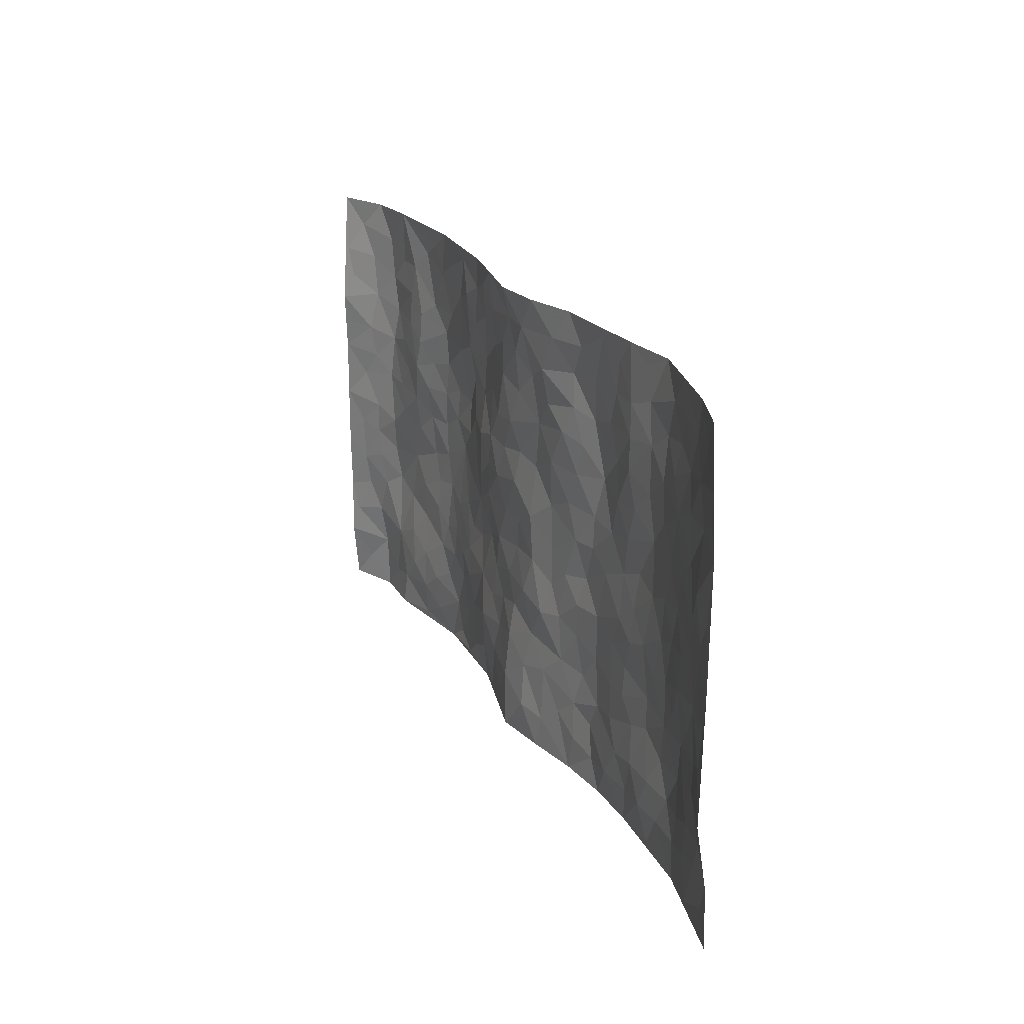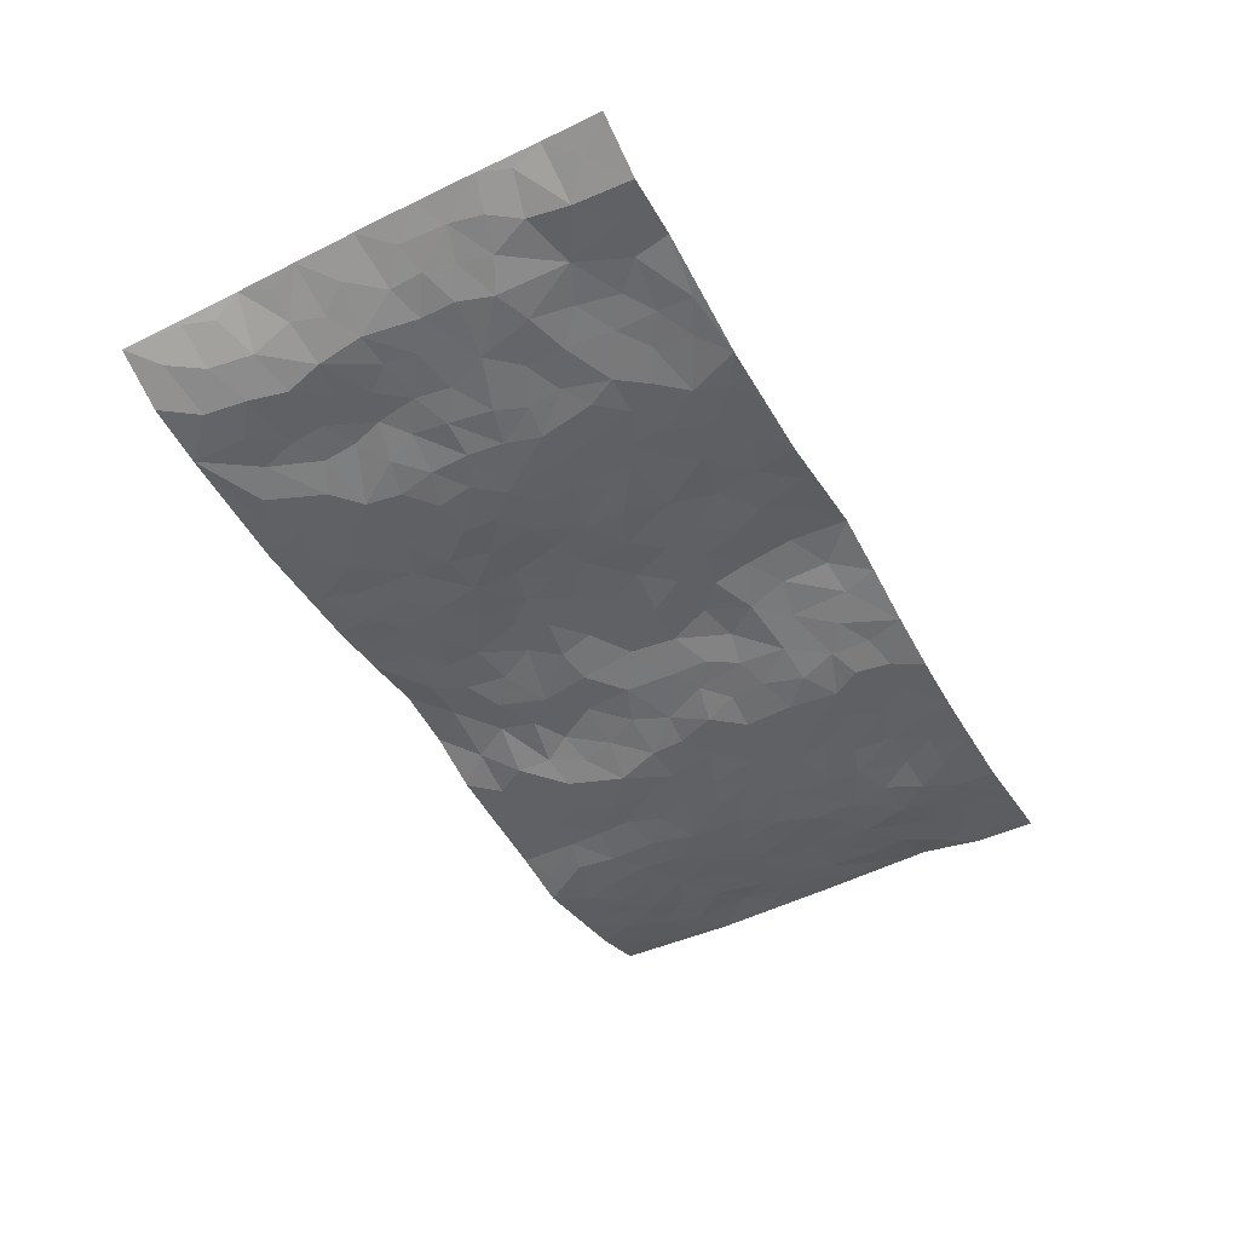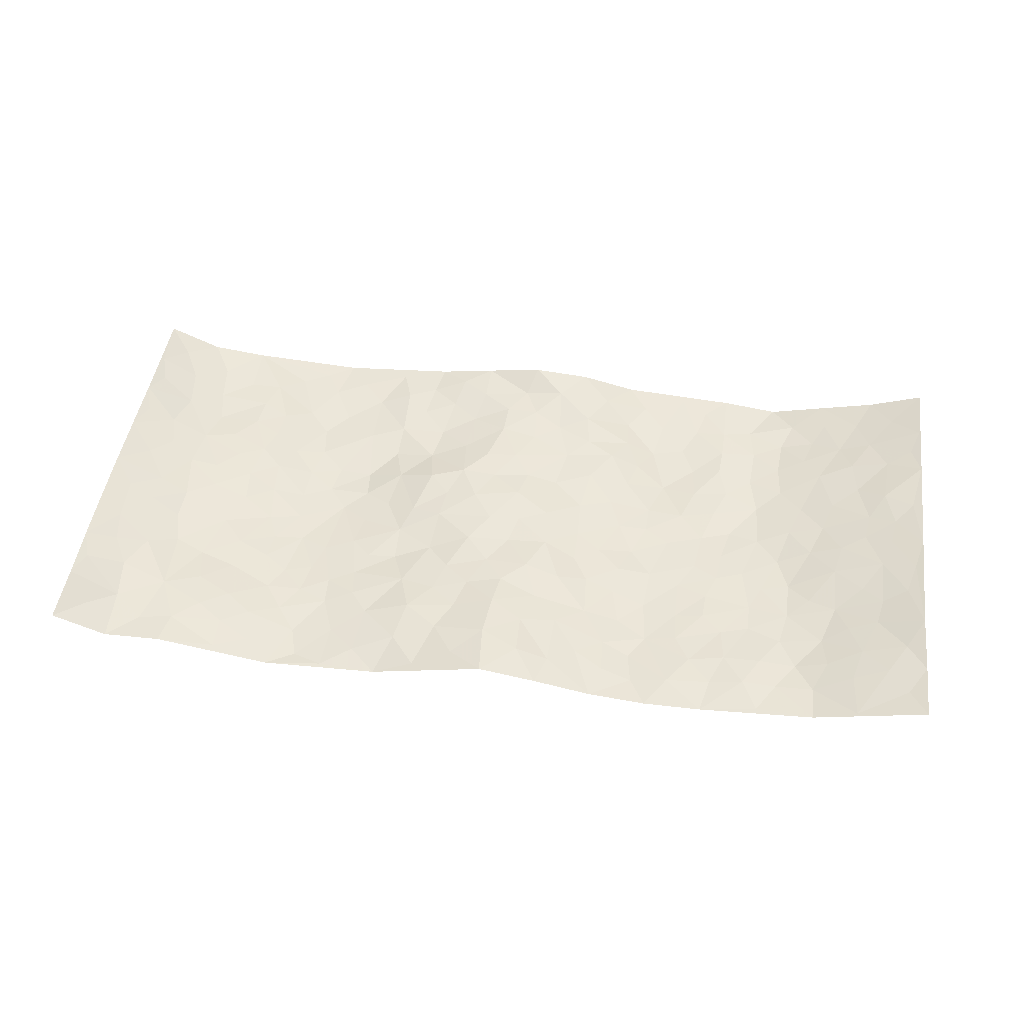
<metadata>
{"format":"obj","ext":"obj","renderer":"f3d","projection":"perspective","resolution":1024,"background":"white","views":[{"elev":20.6,"azim":67.6,"up":"+Y"},{"elev":-48.7,"azim":-61.5,"up":"+Z"},{"elev":46.3,"azim":8.1,"up":"+Z"}]}
</metadata>
<code>
v -0.9736 0.001596 0.05526
v -0.9699 0.999 0.06031
v 0.9779 0.002816 0.04892
v 0.9723 0.9985 0.06571
v -0.7983 0.3927 0.003062
v -0.9699 0.5007 0.06961
v -0.8566 0.3579 0.02366
v -0.000648 0.001258 0.03461
v -0.9712 0.2503 0.06623
v -0.9185 0.3382 0.04493
v -0.7361 0.00223 0.01181
v -0.9682 0.1255 0.0684
v -0.7126 0.2926 -0.009112
v -0.8597 0.002252 0.007907
v -0.8413 0.2888 0.01623
v -0.4915 0.00152 -0.0291
v -0.9508 0.1881 0.05772
v -0.2936 0.1665 -0.007897
v -0.7792 0.322 -0.003404
v -0.8656 0.1211 0.0101
v -0.9223 0.06432 0.03411
v -0.7979 0.0648 0.005972
v -0.6732 0.1273 0.003896
v -0.7253 0.07526 0.007797
v -0.8743 0.2079 0.02201
v -0.9081 0.2705 0.03695
v -0.7708 0.1773 0.006089
v -0.6933 0.21 -0.000204
v -0.8625 0.4883 0.02581
v -0.9704 0.3755 0.06937
v -0.7354 0.9982 -0.00365
v -0.5374 0.222 -0.02108
v 0.2589 0.1562 -0.0139
v -0.9637 0.7503 0.07596
v -0.3668 0.3928 -0.02317
v -0.7838 0.7525 -0.006254
v -0.801 0.8312 -0.003205
v -0.5826 0.4421 -0.02439
v -0.5999 0.6054 -0.01067
v -0.4901 0.9977 -0.01666
v -0.9456 0.6878 0.0627
v -0.6612 0.562 -0.00326
v -0.3908 0.753 -0.01843
v -0.51 0.2795 -0.02531
v -0.46 0.2248 -0.02315
v -0.4957 0.1618 -0.0227
v -0.4486 0.6364 -0.03584
v -0.3662 0.5597 -0.02903
v 0.1652 0.4735 -0.003282
v -0.334 0.2206 -0.01095
v -0.2121 0.6109 0.006301
v -0.3743 0.6291 -0.03515
v -0.302 0.05706 -0.01415
v -0.6267 0.7103 -0.002461
v -0.3949 0.1939 -0.02117
v -0.8693 0.6179 0.02586
v -0.03758 0.348 0.01069
v 0.05805 0.3394 0.01753
v 0.2965 0.4508 -0.02271
v -0.09575 0.5515 0.01523
v -0.166 0.5561 0.006205
v 0.09223 0.6302 0.002811
v -0.6338 0.346 -0.01384
v -0.749 0.5736 0.002569
v -0.9413 0.8105 0.05741
v -0.5598 0.1291 -0.01101
v -0.3675 0.01203 -0.02398
v -0.7958 0.466 0.007546
v -0.6175 0.1723 -0.006022
v -0.6152 0.01835 -0.007796
v -0.2435 0.001844 -0.01904
v -0.6159 0.08829 -0.003756
v -0.5472 0.05301 -0.01539
v -0.4318 0.03699 -0.03058
v -0.4515 0.1037 -0.02874
v -0.8865 0.6861 0.03394
v -0.9599 0.8745 0.0639
v -0.7369 0.5088 0.002006
v -0.0003499 0.9952 0.03989
v -0.8039 0.6748 0.0002585
v -0.5623 0.3148 -0.01893
v -0.5132 0.4608 -0.02979
v 0.006712 0.5715 0.01674
v -0.04946 0.4828 0.01366
v 0.003621 0.4196 0.007607
v -0.1242 0.1277 0.01225
v -0.5699 0.6699 -0.01812
v -0.9108 0.5627 0.04124
v -0.7326 0.6909 -8.902e-05
v -0.449 0.2966 -0.02454
v -0.6323 0.2672 -0.01428
v -0.5022 0.6882 -0.02951
v -0.1735 0.4849 0.004568
v -0.2619 0.4358 -0.01249
v -0.6465 0.6487 0.0001534
v -0.01116 0.1169 0.03094
v -0.415 0.51 -0.03469
v -0.3431 0.2878 -0.01616
v -0.2409 0.5036 -0.005674
v -0.1794 0.3818 -0.006057
v -0.9682 0.6257 0.07008
v -0.7051 0.6225 -8.867e-05
v -0.8139 0.5792 0.006347
v -0.3624 0.1097 -0.02045
v -0.5222 0.533 -0.03048
v -0.6842 0.4059 -0.01176
v -0.1293 0.3238 0.002344
v -0.1491 0.249 0.005817
v -0.5186 0.6115 -0.02884
v 0.1091 0.7289 0.002942
v -0.003466 0.215 0.02416
v -0.07229 0.2728 0.009591
v 0.005093 0.2882 0.01613
v -0.4294 0.3634 -0.02584
v -0.1972 0.1835 0.00989
v -0.6546 0.4877 -0.01084
v -0.5572 0.3808 -0.0241
v -0.4925 0.3911 -0.03045
v -0.307 0.5241 -0.0205
v -0.2577 0.3497 -0.01595
v -0.3547 0.4668 -0.02588
v -0.2261 0.2707 -0.00225
v -0.09086 0.411 0.01258
v -0.5954 0.5314 -0.02017
v -0.09157 0.1977 0.01122
v -0.2135 0.09283 0.0005169
v -0.3989 0.2578 -0.01955
v -0.9222 0.438 0.04845
v -0.8656 0.4208 0.02636
v 0.09279 0.4225 0.01092
v 0.2078 0.2368 -0.006384
v 0.08331 0.5169 0.01204
v 0.01988 0.488 0.01208
v 0.1657 0.3924 -0.002084
v 0.7902 0.4972 0.01638
v 0.2197 0.4334 -0.008339
v 0.2656 0.3127 -0.01506
v 0.1602 0.5672 -0.002814
v 0.1238 0.997 0.02941
v -0.2933 0.6197 -0.0143
v 0.4245 0.8809 -0.02028
v 0.4911 0.9994 -0.0166
v -0.2134 0.7807 -0.009166
v -0.058 0.8639 0.01562
v -0.3213 0.3481 -0.01861
v -0.4594 0.5658 -0.03394
v -0.07431 0.0524 0.02055
v -0.1574 0.02194 0.00123
v 0.1218 0.0009442 0.01422
v 0.01398 0.8595 0.01715
v -0.01639 0.6996 0.01615
v 0.4215 0.196 -0.01977
v 0.3404 0.2891 -0.02636
v 0.5928 0.5266 -0.02401
v 0.5257 0.5471 -0.02908
v 0.4557 0.1346 -0.01604
v 0.5235 0.2273 -0.0189
v 0.4142 0.3612 -0.02452
v 0.02275 0.6407 0.009534
v -0.05955 0.6274 0.01229
v -0.1461 0.7294 0.002824
v -0.08683 0.693 0.01614
v -0.06 0.791 0.01518
v -0.1373 0.633 0.01304
v 0.02138 0.7745 0.01168
v 0.2441 0.9988 -0.001093
v -0.01803 0.9264 0.01816
v -0.2691 0.8457 -0.005935
v -0.199 0.8798 3.346e-05
v -0.3158 0.7801 -0.01078
v -0.245 0.998 0.0005803
v -0.2272 0.6955 -0.01056
v -0.3169 0.7002 -0.02341
v -0.1391 0.8295 0.001666
v -0.123 0.9978 0.01984
v 0.2194 0.7462 0.001729
v 0.1747 0.667 0.004581
v 0.3261 0.5951 -0.0247
v 0.2607 0.5228 -0.01355
v 0.2664 0.6661 -0.01248
v 0.4243 0.7448 -0.02617
v 0.3549 0.6835 -0.03209
v 0.2861 0.7337 -0.01502
v 0.06937 0.9273 0.02765
v 0.07923 0.8232 0.006198
v 0.1464 0.8571 0.01409
v 0.249 0.8739 -0.01086
v 0.3204 0.7943 -0.02581
v 0.2321 0.5956 -0.00951
v -0.8799 0.8674 0.02253
v -0.6829 0.8164 -0.003424
v -0.8673 0.7746 0.02022
v -0.8574 0.9983 0.01046
v -0.9182 0.9398 0.03509
v -0.8117 0.9212 -0.000398
v -0.7345 0.8852 -0.006488
v -0.6071 0.9291 -0.01816
v -0.6631 0.8857 -0.006768
v -0.6879 0.7455 -0.001152
v -0.5618 0.814 -0.01938
v -0.6222 0.7809 -0.005606
v -0.5124 0.9004 -0.01873
v -0.3916 0.8775 -0.01739
v -0.5465 0.9597 -0.01661
v -0.4657 0.8155 -0.02394
v -0.4434 0.9355 -0.01434
v -0.3458 0.9722 -0.007645
v -0.5133 0.7605 -0.0283
v -0.321 0.9006 -0.004245
v -0.2587 0.9301 -0.004444
v 0.157 0.7847 0.004734
v 0.2549 0.8048 -0.0082
v 0.1888 0.9328 0.01072
v 0.3926 0.813 -0.02477
v 0.3365 0.8816 -0.01778
v 0.3817 0.9832 -0.0108
v 0.2881 0.9382 -0.008261
v 0.4422 0.949 -0.01721
v 0.3803 0.4933 -0.02458
v 0.3252 0.5287 -0.02215
v 0.4843 0.6043 -0.02229
v 0.4319 0.6649 -0.02361
v 0.4058 0.5882 -0.02543
v 0.3522 0.1892 -0.02556
v 0.4819 0.3344 -0.02206
v 0.4598 0.5225 -0.02729
v 0.3464 0.3875 -0.02387
v -0.1241 0.9142 0.01202
v -0.1842 0.9572 0.0102
v 0.319 0.1319 -0.02388
v 0.6135 0.01479 -0.01339
v 0.2008 0.3327 -0.004387
v 0.271 0.3844 -0.01341
v 0.5851 0.2476 -0.02046
v 0.735 0.9992 -0.003237
v 0.9716 0.2513 0.06781
v 0.4925 0.8128 -0.01762
v 0.7183 0.4877 -0.001549
v 0.4887 0.7473 -0.01826
v 0.9735 0.5006 0.06103
v 0.6711 0.2943 -0.01555
v 0.51 0.4681 -0.02474
v 0.7789 0.3115 0.004617
v 0.5624 0.4157 -0.02151
v 0.4904 0.001905 -0.02216
v 0.08972 0.2514 0.01093
v 0.5058 0.07691 -0.01614
v 0.1351 0.3183 0.01046
v 0.4163 0.2662 -0.02295
v 0.8724 0.2659 0.03002
v 0.643 0.4621 -0.01826
v 0.5791 0.08224 -0.008384
v 0.4493 0.4258 -0.02328
v 0.6089 0.3719 -0.01909
v 0.2853 0.2316 -0.02158
v 0.4786 0.2713 -0.01906
v 0.2635 0.07725 -0.01104
v 0.3668 0.000904 -0.02211
v 0.2436 0.000605 -0.009878
v 0.1999 0.1133 -0.003418
v 0.06781 0.1689 0.0198
v 0.1446 0.1887 0.006807
v 0.6141 0.1479 -0.009921
v 0.7757 0.4233 0.01261
v 0.7507 0.2216 -0.005406
v 0.6528 0.0811 -0.0117
v 0.671 0.385 -0.01564
v 0.7194 0.3397 -0.006272
v 0.884 0.3268 0.03381
v 0.7458 0.5679 0.001771
v 0.6945 0.1459 -0.01361
v 0.7648 0.1506 0.002528
v 0.8389 0.3681 0.02386
v 0.9375 0.3502 0.0538
v 0.8831 0.439 0.03799
v 0.5835 0.313 -0.02197
v 0.8209 0.1068 0.0167
v 0.3313 0.06205 -0.02221
v 0.4106 0.06793 -0.01481
v 0.07142 0.07696 0.02681
v 0.142 0.07104 0.009985
v 0.9744 0.7495 0.05687
v 0.7344 0.07976 -0.006194
v 0.6574 0.216 -0.01612
v 0.9561 0.4253 0.05695
v 0.9039 0.5094 0.04142
v 0.8085 0.251 0.01393
v 0.5337 0.1484 -0.012
v 0.7368 0.002019 -0.005717
v 0.5035 0.3941 -0.02168
v 0.9393 0.06506 0.04008
v 0.9769 0.1276 0.05113
v 0.8395 0.1812 0.0225
v 0.8975 0.1255 0.03505
v 0.8307 0.009936 0.01553
v 0.9349 0.1895 0.04631
v 0.6671 0.5561 -0.01193
v 0.6932 0.6333 -0.009049
v 0.587 0.6367 -0.02698
v 0.8255 0.6917 0.02028
v 0.6336 0.7721 -0.01932
v 0.9529 0.6251 0.05416
v 0.7675 0.6422 0.008637
v 0.8535 0.5954 0.02884
v 0.7344 0.7445 0.001668
v 0.8448 0.5308 0.02607
v 0.9131 0.5743 0.04397
v 0.8886 0.6596 0.04168
v 0.642 0.6931 -0.01824
v 0.567 0.7247 -0.02519
v 0.5106 0.6751 -0.02216
v 0.8538 0.8526 0.02228
v 0.715 0.8717 -0.01181
v 0.8121 0.7772 0.01681
v 0.8962 0.778 0.03477
v 0.7824 0.8447 0.003805
v 0.9706 0.874 0.06028
v 0.696 0.8032 -0.009095
v 0.9509 0.8113 0.05079
v 0.7438 0.9322 -0.004104
v 0.8557 0.9991 0.02493
v 0.6141 0.9989 -0.03155
v 0.8223 0.9265 0.01262
v 0.9056 0.9283 0.03858
v 0.6644 0.9352 -0.02127
v 0.5586 0.9022 -0.02612
v 0.4932 0.8822 -0.01848
v 0.5524 0.9705 -0.02476
v 0.5717 0.8227 -0.02381
v 0.6391 0.8613 -0.02384
f 29 6 128
f 12 21 20
f 26 10 9
f 55 45 46
f 27 19 15
f 26 9 17
f 101 6 88
f 12 1 21
f 7 15 19
f 125 86 96
f 84 123 85
f 129 29 128
f 25 27 15
f 12 20 17
f 73 75 66
f 22 14 11
f 26 17 25
f 9 12 17
f 25 15 26
f 5 129 7
f 52 146 48
f 55 18 50
f 7 19 5
f 20 27 25
f 124 82 105
f 41 76 34
f 20 14 22
f 14 20 21
f 14 21 1
f 24 22 11
f 24 27 22
f 72 66 69
f 69 32 91
f 70 24 11
f 24 23 27
f 17 20 25
f 27 20 22
f 10 15 7
f 10 26 15
f 23 28 27
f 27 13 19
f 28 23 69
f 13 27 28
f 119 121 94
f 10 7 129
f 6 30 128
f 9 10 30
f 36 192 80
f 80 102 89
f 118 81 44
f 64 103 78
f 115 126 86
f 45 32 46
f 91 63 13
f 129 68 29
f 95 87 54
f 95 54 199
f 202 40 204
f 82 97 105
f 29 88 6
f 18 55 104
f 148 126 71
f 38 82 124
f 50 18 122
f 117 82 38
f 5 19 106
f 82 117 118
f 80 64 102
f 127 45 55
f 194 77 190
f 98 35 114
f 39 124 105
f 127 50 98
f 106 19 13
f 66 75 46
f 39 95 42
f 63 117 38
f 95 89 102
f 101 56 76
f 51 140 99
f 18 53 126
f 62 83 132
f 45 127 90
f 112 113 57
f 103 29 68
f 130 85 58
f 109 39 105
f 35 94 121
f 113 246 58
f 151 165 163
f 120 100 94
f 114 127 98
f 192 190 65
f 95 39 87
f 36 191 37
f 67 104 74
f 56 101 88
f 13 63 106
f 192 34 76
f 268 241 243
f 108 115 125
f 93 84 60
f 133 84 85
f 156 288 157
f 101 76 41
f 80 103 64
f 105 97 146
f 99 61 51
f 92 109 47
f 125 96 111
f 158 227 153
f 75 104 55
f 69 66 32
f 81 91 32
f 106 78 68
f 42 64 78
f 77 34 65
f 24 70 72
f 75 73 16
f 16 71 67
f 2 34 77
f 13 28 91
f 103 56 88
f 56 80 76
f 72 69 23
f 11 16 70
f 16 73 70
f 16 67 74
f 115 18 126
f 24 72 23
f 73 72 70
f 16 74 75
f 72 73 66
f 32 45 44
f 84 83 60
f 66 46 32
f 78 106 116
f 117 63 81
f 67 53 104
f 103 68 78
f 69 91 28
f 36 80 89
f 106 38 116
f 106 68 5
f 81 118 117
f 62 132 138
f 32 44 81
f 53 67 71
f 57 58 85
f 123 100 107
f 93 60 61
f 33 230 224
f 8 96 147
f 132 133 130
f 140 48 119
f 93 100 123
f 122 98 50
f 164 60 160
f 53 71 126
f 125 112 108
f 193 194 195
f 75 55 46
f 63 91 81
f 56 103 80
f 196 198 31
f 18 104 53
f 121 48 97
f 38 106 63
f 118 97 82
f 97 35 121
f 51 172 140
f 130 134 49
f 87 39 109
f 288 252 263
f 97 114 35
f 47 43 92
f 57 113 58
f 248 130 58
f 34 101 41
f 114 90 127
f 116 124 42
f 145 94 35
f 118 114 97
f 167 79 175
f 98 145 35
f 85 123 57
f 43 47 52
f 199 36 89
f 42 78 116
f 159 83 62
f 88 29 103
f 74 104 75
f 118 44 90
f 173 140 172
f 42 95 102
f 190 192 37
f 65 190 77
f 89 95 199
f 125 111 112
f 92 87 109
f 18 115 122
f 177 180 176
f 112 57 107
f 109 105 146
f 93 94 100
f 285 286 275
f 96 86 147
f 137 232 131
f 57 123 107
f 87 92 208
f 49 134 136
f 132 130 49
f 161 164 162
f 50 127 55
f 122 108 107
f 122 107 100
f 48 140 52
f 118 90 114
f 99 119 94
f 123 84 93
f 36 37 192
f 48 121 119
f 120 122 100
f 39 42 124
f 38 124 116
f 248 58 246
f 44 45 90
f 98 122 120
f 146 52 47
f 94 93 99
f 168 209 170
f 212 183 188
f 202 197 200
f 42 102 64
f 107 108 112
f 99 93 61
f 8 280 96
f 112 111 113
f 125 115 86
f 115 108 122
f 128 30 10
f 5 68 129
f 10 129 128
f 132 49 138
f 83 84 133
f 130 133 85
f 83 133 132
f 248 134 130
f 156 152 224
f 151 110 165
f 212 186 211
f 153 224 249
f 254 251 244
f 246 261 262
f 225 158 249
f 49 136 179
f 185 184 150
f 214 188 181
f 181 188 182
f 161 163 174
f 143 170 172
f 110 211 185
f 184 79 167
f 174 228 169
f 62 110 159
f 163 150 144
f 210 169 229
f 170 143 168
f 176 211 110
f 98 120 145
f 94 145 120
f 48 146 97
f 109 146 47
f 148 86 126
f 147 86 148
f 71 8 148
f 8 147 148
f 244 276 254
f 232 136 134
f 174 143 161
f 60 83 160
f 163 162 151
f 159 160 83
f 261 281 262
f 259 281 149
f 219 220 59
f 246 113 111
f 33 255 131
f 157 256 152
f 137 255 153
f 230 278 279
f 262 260 33
f 154 155 242
f 131 255 137
f 248 131 232
f 281 280 149
f 259 258 278
f 220 179 59
f 159 151 160
f 162 160 151
f 164 61 60
f 228 174 144
f 144 174 163
f 159 110 151
f 161 172 164
f 186 184 185
f 161 162 163
f 61 164 51
f 160 162 164
f 187 217 213
f 150 163 165
f 205 202 200
f 79 184 139
f 170 43 173
f 174 169 143
f 161 143 172
f 167 144 150
f 176 180 183
f 172 170 173
f 223 226 221
f 185 150 165
f 99 140 119
f 207 206 203
f 172 51 164
f 43 52 173
f 173 52 140
f 167 175 228
f 228 229 169
f 210 168 169
f 177 110 62
f 189 138 179
f 62 138 177
f 136 232 233
f 181 182 222
f 150 184 167
f 178 180 189
f 49 179 138
f 177 138 189
f 180 178 182
f 178 179 220
f 307 308 304
f 222 223 221
f 215 187 188
f 176 183 212
f 187 213 186
f 214 215 188
f 185 211 186
f 237 181 239
f 182 188 183
f 110 185 165
f 216 215 141
f 211 176 212
f 182 183 180
f 176 110 177
f 213 184 186
f 178 189 179
f 177 189 180
f 195 190 37
f 197 198 200
f 195 194 190
f 34 192 65
f 80 192 76
f 37 196 195
f 194 2 77
f 193 2 194
f 196 37 191
f 31 193 195
f 198 196 191
f 31 195 196
f 199 201 191
f 197 204 31
f 198 191 201
f 31 198 197
f 201 199 54
f 36 199 191
f 54 208 201
f 208 43 205
f 208 54 87
f 198 201 200
f 206 205 203
f 43 170 203
f 210 207 209
f 40 202 206
f 31 204 40
f 197 202 204
f 208 205 200
f 43 203 205
f 205 206 202
f 203 209 207
f 171 40 207
f 40 206 207
f 208 200 201
f 43 208 92
f 170 209 203
f 168 143 169
f 207 210 171
f 168 210 209
f 188 187 212
f 212 187 186
f 166 139 213
f 184 213 139
f 237 214 181
f 215 214 141
f 216 141 218
f 213 217 166
f 142 166 216
f 217 216 166
f 187 215 217
f 216 217 215
f 237 141 214
f 142 216 218
f 223 222 182
f 179 136 59
f 223 220 219
f 267 238 251
f 237 327 141
f 223 182 178
f 158 290 253
f 220 223 178
f 59 233 227
f 233 59 136
f 248 246 131
f 153 249 158
f 251 254 267
f 223 219 226
f 111 261 246
f 297 251 238
f 276 256 157
f 167 228 144
f 229 228 175
f 175 171 229
f 229 171 210
f 260 257 33
f 265 271 272
f 266 289 283
f 269 243 250
f 249 224 152
f 266 283 271
f 227 233 137
f 253 227 158
f 325 313 320
f 135 264 275
f 310 329 239
f 270 298 297
f 249 256 225
f 275 273 269
f 311 222 221
f 155 154 299
f 234 276 157
f 310 311 299
f 222 239 181
f 221 226 155
f 266 263 252
f 242 290 244
f 264 273 275
f 273 264 243
f 242 244 154
f 276 290 225
f 288 234 157
f 240 282 302
f 275 286 306
f 225 290 158
f 234 263 284
f 241 254 276
f 233 232 137
f 137 153 227
f 264 135 238
f 244 251 154
f 260 259 257
f 227 253 219
f 33 224 255
f 154 297 299
f 240 302 307
f 297 154 251
f 264 268 243
f 253 226 219
f 271 284 263
f 277 294 293
f 290 242 253
f 241 234 284
f 59 227 219
f 242 155 226
f 252 245 231
f 157 152 156
f 257 230 33
f 152 256 249
f 278 230 257
f 262 33 131
f 224 153 255
f 259 278 257
f 134 248 232
f 230 279 224
f 96 261 111
f 261 96 280
f 280 281 261
f 246 262 131
f 252 247 245
f 268 267 241
f 283 277 272
f 288 247 252
f 275 274 285
f 295 291 294
f 267 268 264
f 263 234 288
f 309 310 299
f 290 276 244
f 283 272 271
f 267 254 241
f 265 243 241
f 236 240 285
f 297 238 270
f 303 305 298
f 241 276 234
f 221 155 299
f 272 277 293
f 250 243 287
f 286 285 240
f 284 271 265
f 271 263 266
f 295 3 291
f 225 256 276
f 241 284 265
f 289 266 231
f 3 292 291
f 321 235 323
f 293 294 296
f 279 278 258
f 245 279 258
f 279 156 224
f 260 281 259
f 280 8 149
f 262 281 260
f 231 266 252
f 267 264 238
f 306 304 270
f 283 289 295
f 243 269 273
f 236 269 250
f 294 292 296
f 274 236 285
f 269 274 275
f 250 287 293
f 245 289 231
f 236 274 269
f 156 279 247
f 242 226 253
f 247 279 245
f 243 265 287
f 288 156 247
f 265 272 293
f 296 292 236
f 293 287 265
f 295 294 277
f 277 283 295
f 236 250 296
f 289 3 295
f 292 294 291
f 293 296 250
f 300 304 308
f 325 320 235
f 329 330 326
f 270 304 303
f 270 303 298
f 309 305 301
f 135 306 270
f 299 297 298
f 298 309 299
f 238 135 270
f 300 314 305
f 303 300 305
f 304 306 307
f 300 303 304
f 282 319 315
f 322 325 235
f 275 306 135
f 307 306 286
f 240 307 286
f 308 307 302
f 302 282 308
f 308 282 315
f 305 309 298
f 310 309 301
f 310 301 329
f 310 239 311
f 222 311 239
f 299 311 221
f 319 312 315
f 312 323 316
f 301 305 318
f 305 314 316
f 300 308 315
f 316 314 312
f 312 314 315
f 315 314 300
f 323 312 324
f 316 313 318
f 282 4 317
f 330 313 325
f 4 321 324
f 235 320 323
f 282 317 319
f 312 319 317
f 326 325 322
f 316 320 313
f 316 318 305
f 142 218 327
f 327 218 141
f 316 323 320
f 324 312 317
f 4 324 317
f 321 323 324
f 318 313 330
f 328 326 322
f 326 327 329
f 329 327 237
f 326 328 327
f 322 142 328
f 327 328 142
f 329 237 239
f 301 318 330
f 326 330 325
f 330 329 301

</code>
